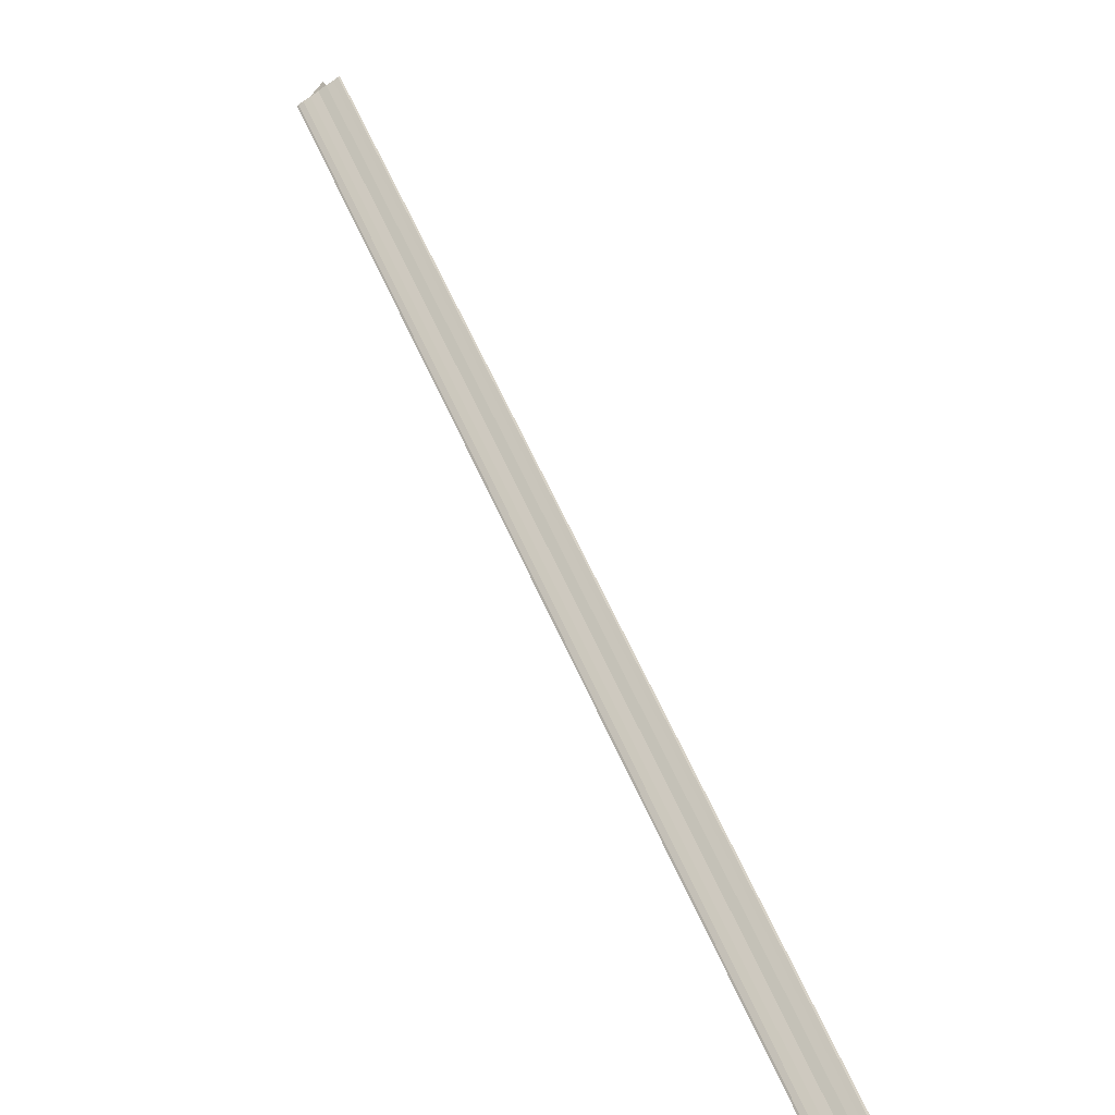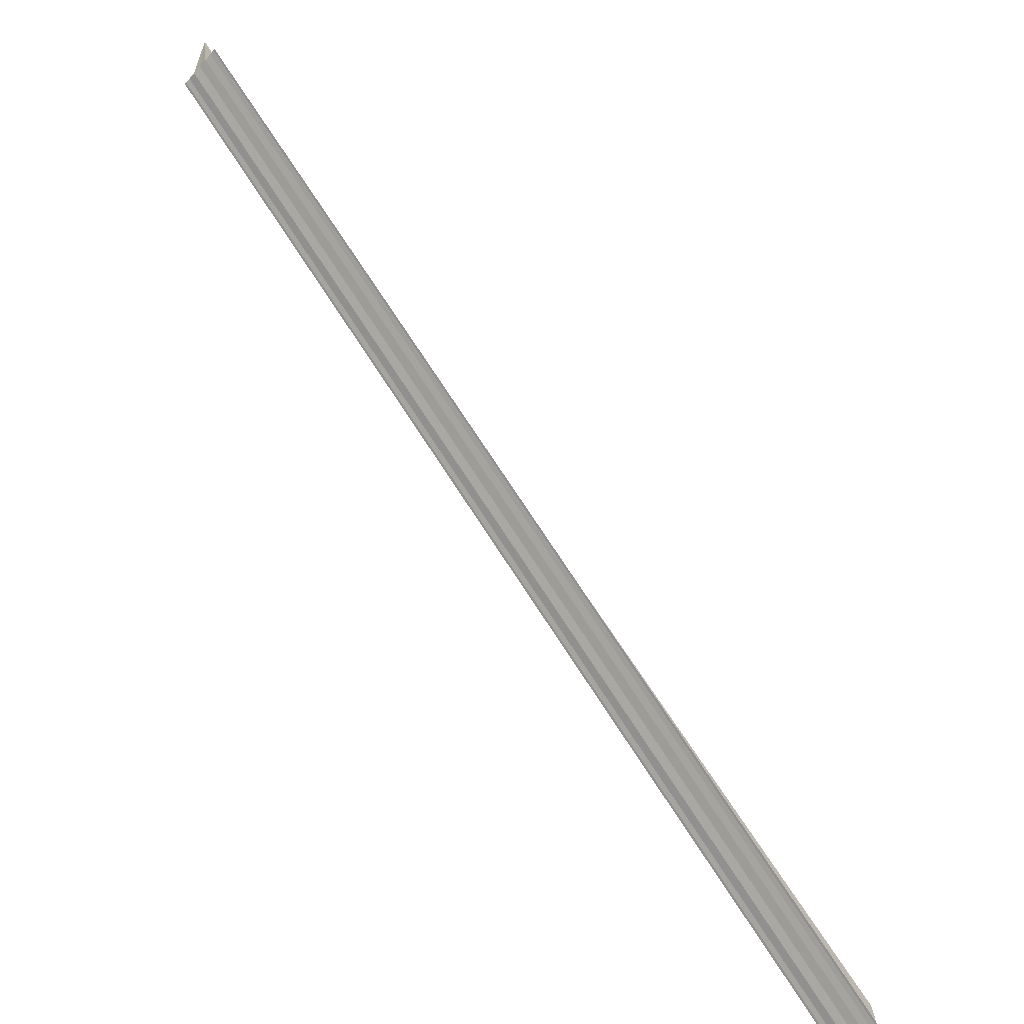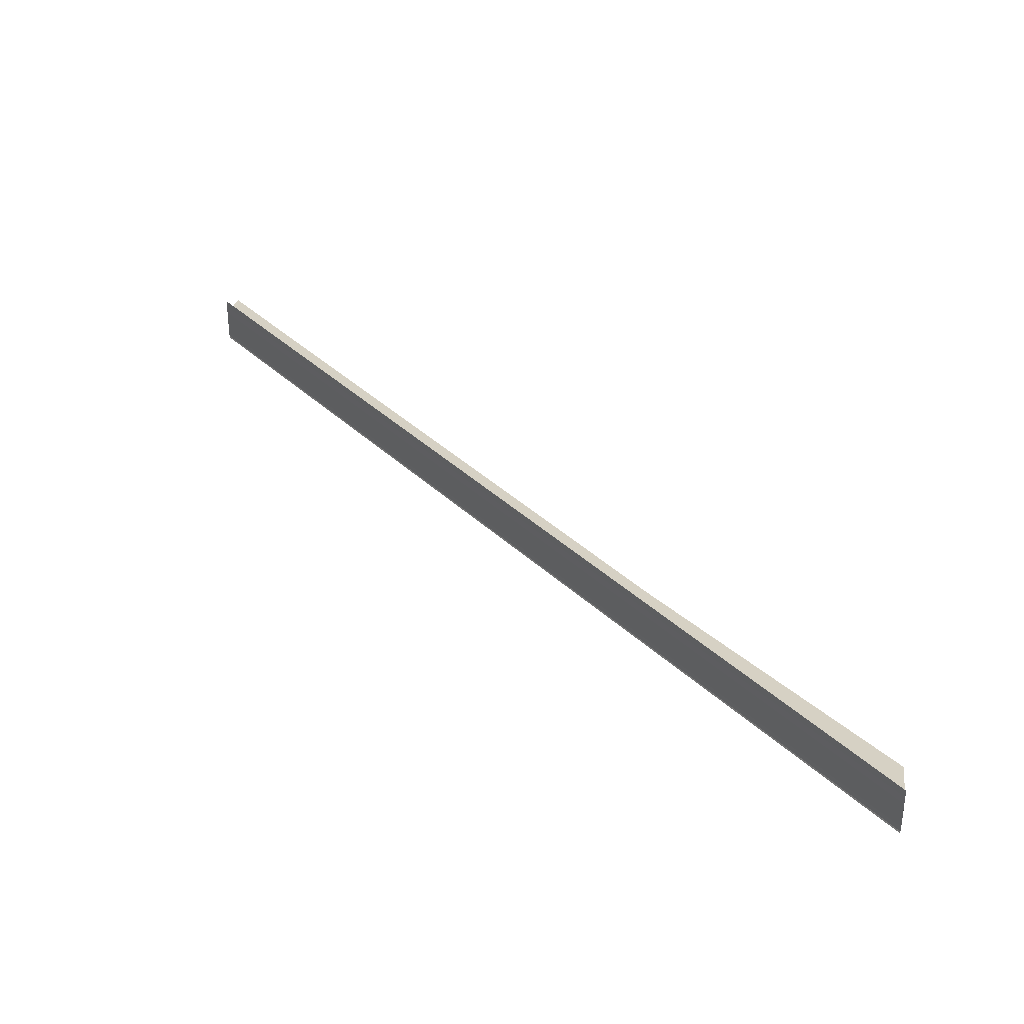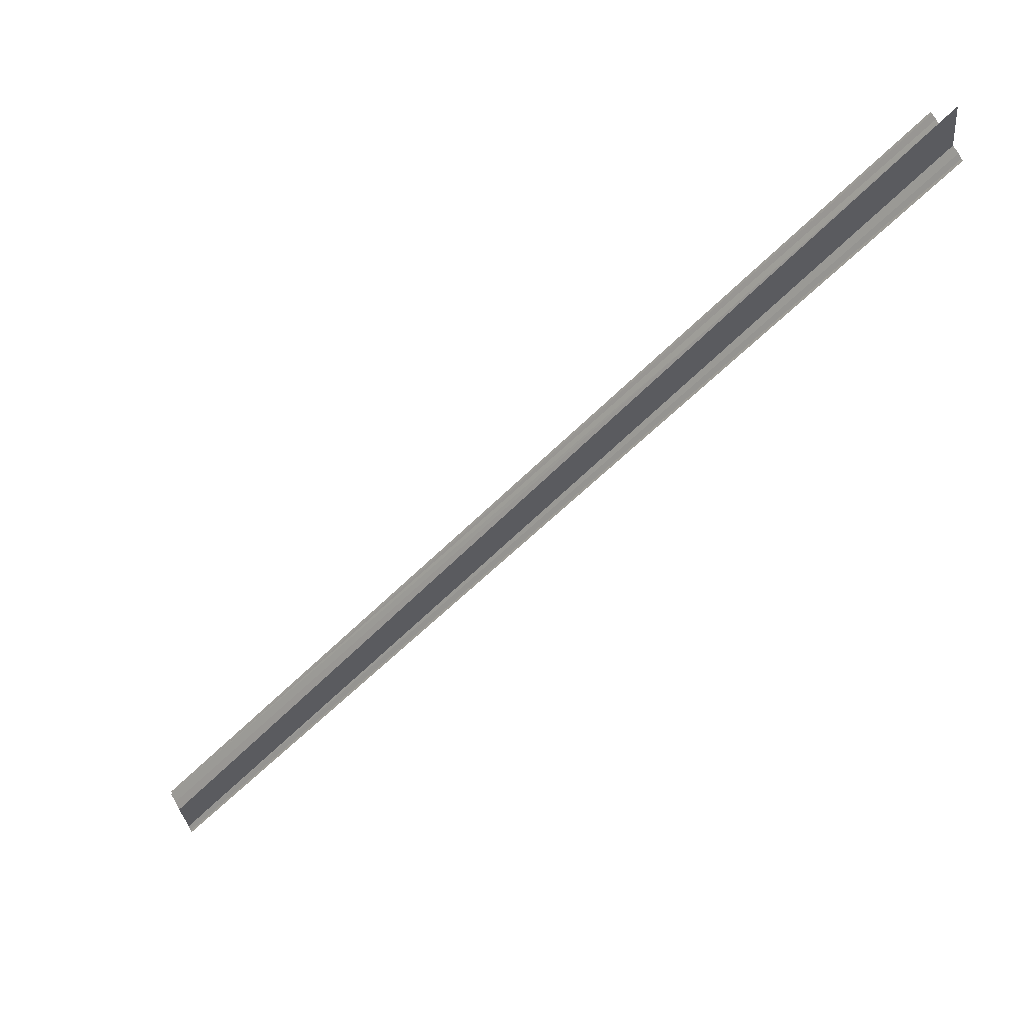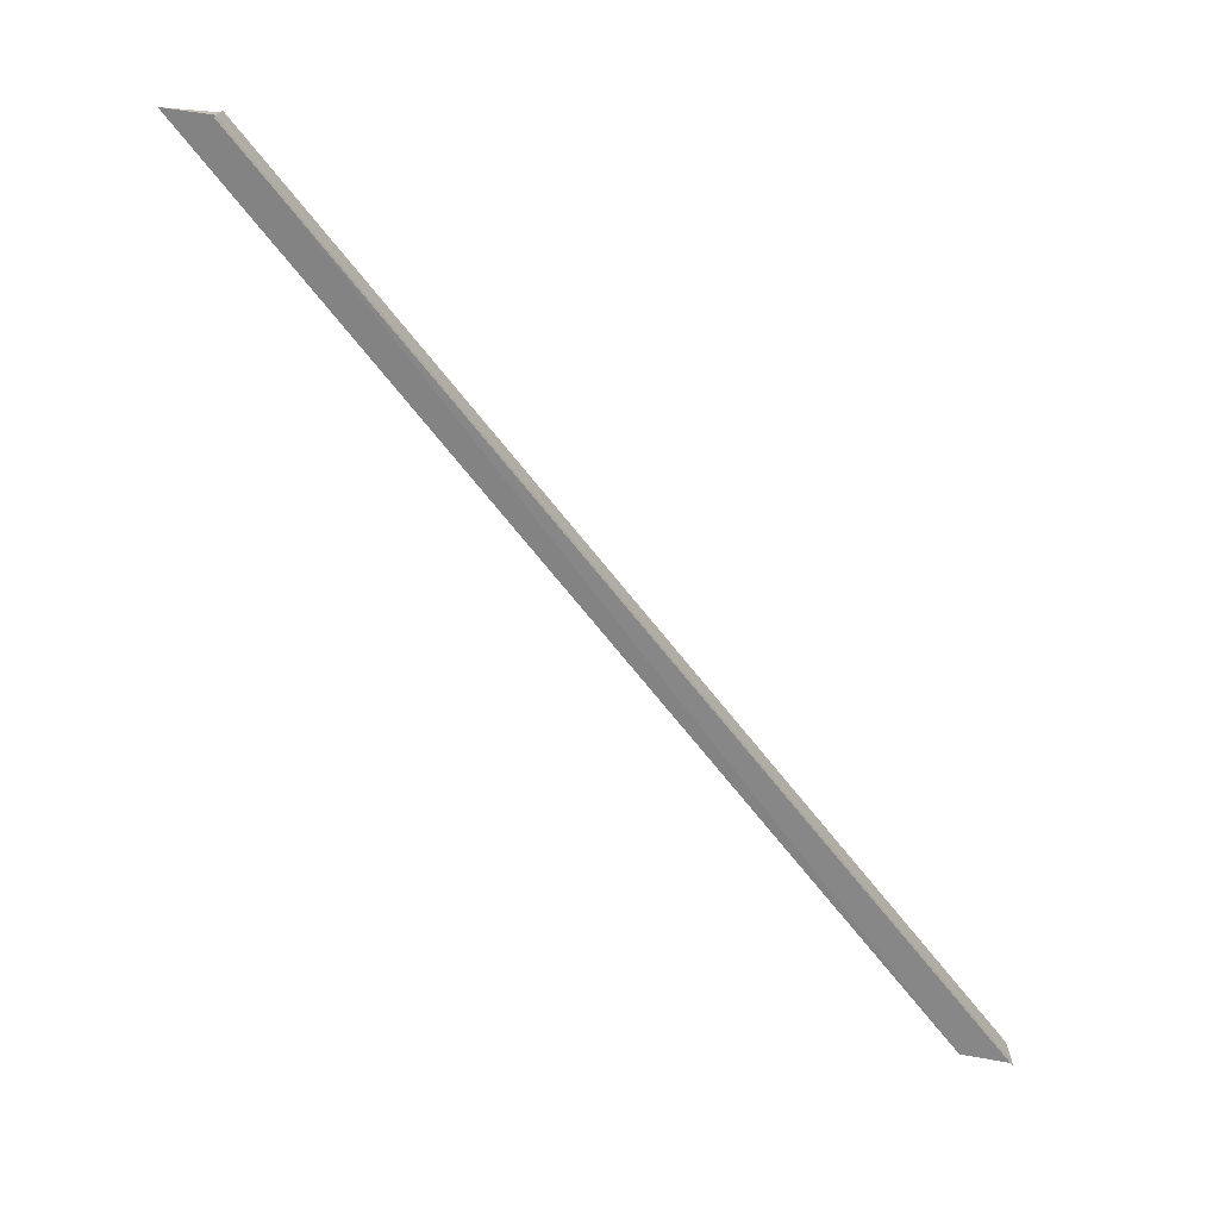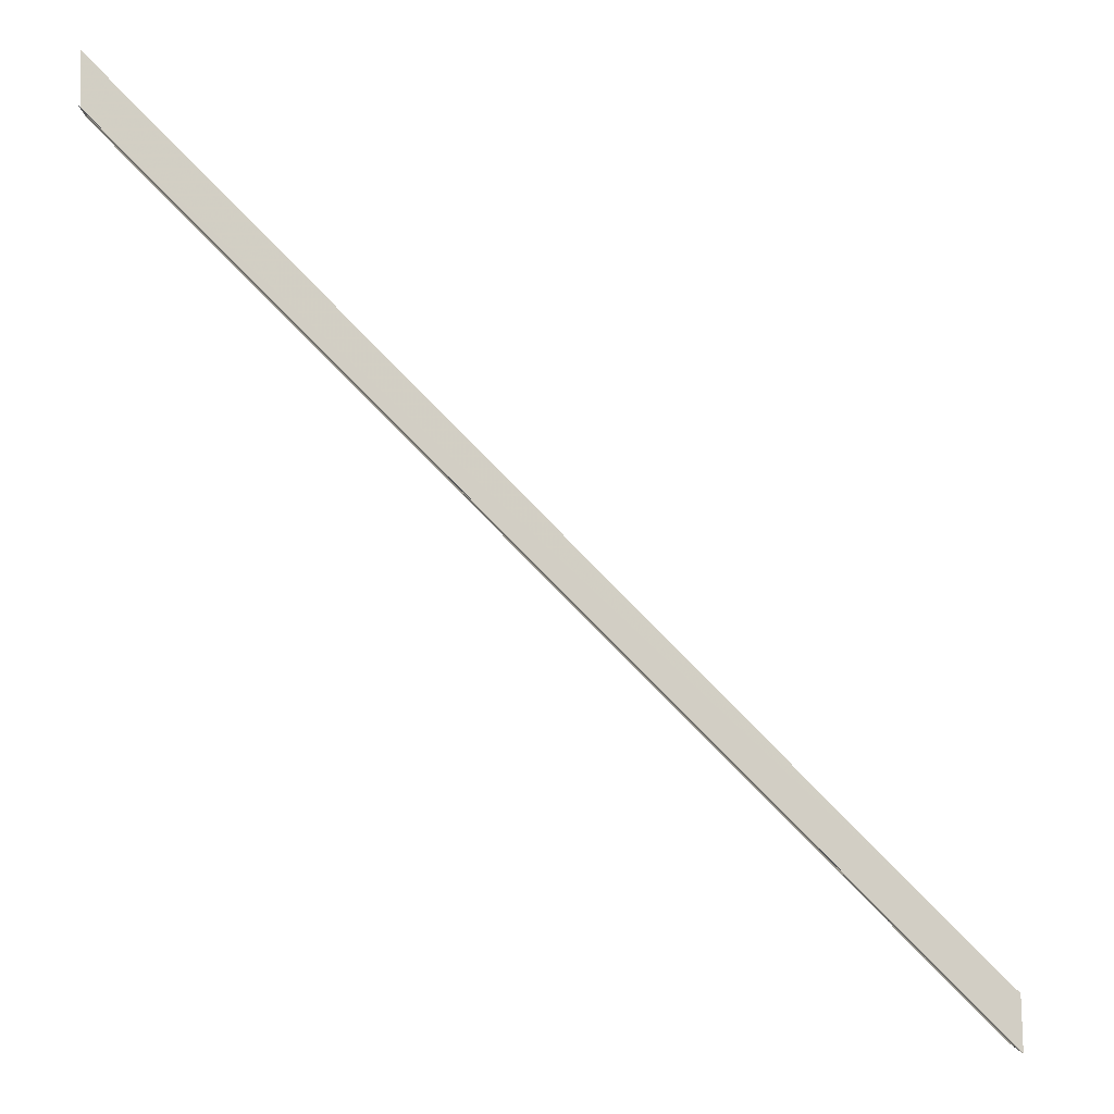
<metadata>
{"format":"obj","ext":"obj","renderer":"f3d","projection":"perspective","resolution":1024,"background":"white","views":[{"elev":-70.0,"azim":-55.7,"up":"+Y"},{"elev":-50.9,"azim":-40.0,"up":"+Y"},{"elev":34.1,"azim":7.2,"up":"+Z"},{"elev":70.9,"azim":151.5,"up":"+Y"},{"elev":-72.1,"azim":-96.2,"up":"+Z"},{"elev":0.1,"azim":-4.8,"up":"+Y"}]}
</metadata>
<code>
o 716
v 2224 1879 17.03
v 2224 1879 17.03
v 2224 1879 17.03
v 2224 1879 17.03
v 2224 1879 17.03
v 2224 1879 17.03
v 2224 1879 17.03
v 2224 1879 17.03
v 2224 1879 17.03
v 2224 1879 17.03
v 2224 1879 17.03
v 2224 1879 17.03
v 2224 1879 17.03
v 2224 1879 17.03
v 2224 1879 17.03
v 2224 1879 17.03
v 2224 1879 17.03
v 2224 1879 17.03
v 2224 1879 17.03
v 2224 1879 17.03
v 2224 1879 17.03
v 2224 1879 17.03
v 2224 1879 17.03
v 2224 1879 17.03
v 2224 1879 17.03
v 2224 1879 17.03
v 2224 1879 17.03
v 2224 1879 17.03
v 2224 1879 17.03
v 2224 1879 17.03
v 2224 1879 17.03
v 2224 1879 17.03
v 2224 1879 17.03
v 2224 1879 17.03
v 2224 1879 17.03
v 2224 1879 17.03
v 2224 1879 17.03
v 2224 1879 17.03
v 2224 1879 17.03
v 2224 1879 17.03
v 2224 1879 17.03
v 2224 1879 17.03
v 2224 1879 17.03
v 2224 1879 17.02
v 2224 1879 17.02
v 2224 1879 17.02
v 2224 1879 17.03
v 2224 1879 17.03
v 2224 1879 17.02
v 2224 1879 17.02
v 2224 1879 17.03
v 2224 1879 17.03
f 1 2 3
f 3 4 5
f 6 4 5
f 7 2 6
f 7 8 6
f 6 9 10
f 10 11 12
f 13 11 12
f 13 14 15
f 16 17 13
f 16 18 13
f 19 20 11
f 10 21 22
f 19 21 9
f 9 21 23
f 19 24 21
f 21 24 25
f 22 24 26
f 27 28 23
f 29 27 23
f 19 27 29
f 29 30 31
f 29 31 32
f 33 19 29
f 34 19 33
f 35 36 33
f 37 34 26
f 38 34 37
f 19 39 40
f 26 39 41
f 42 39 41
f 43 36 42
f 43 44 42
f 42 45 46
f 47 48 37
f 49 48 50
f 37 51 52
f 50 51 52

</code>
